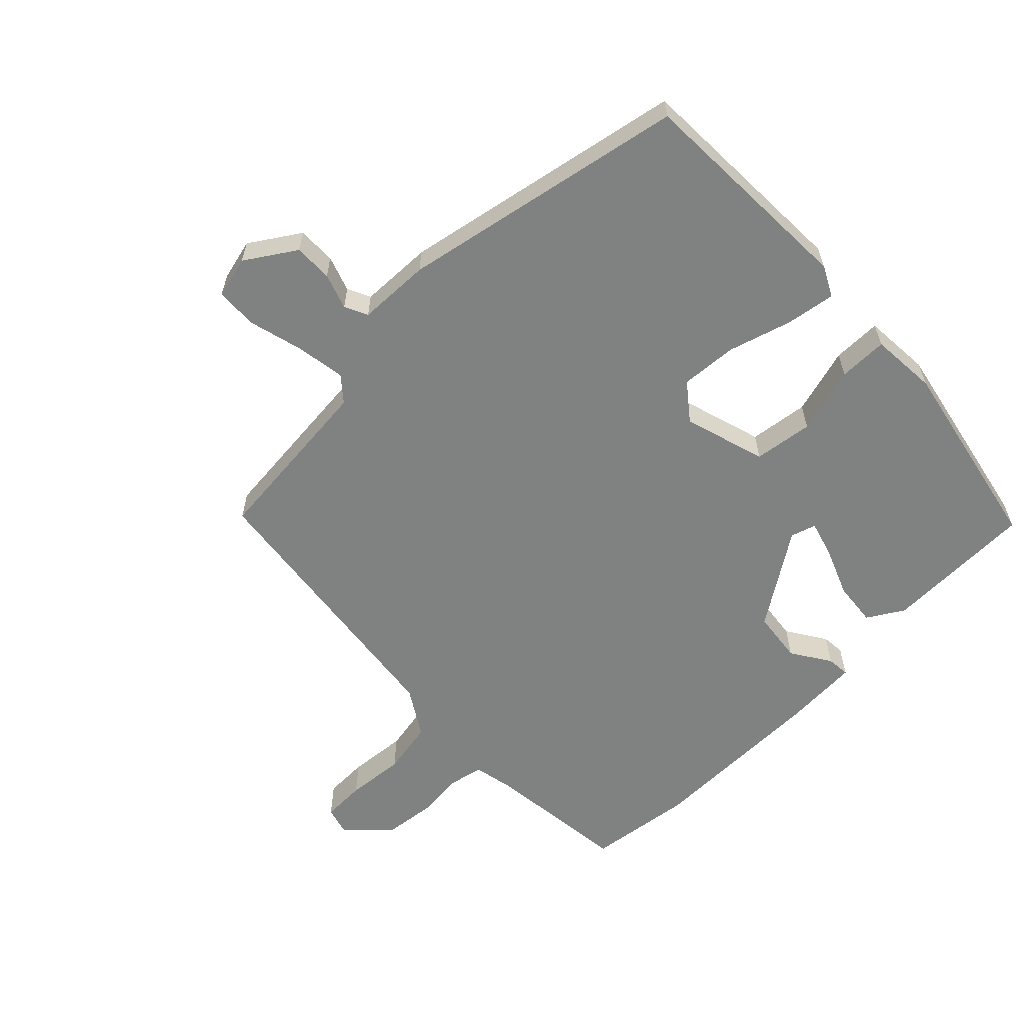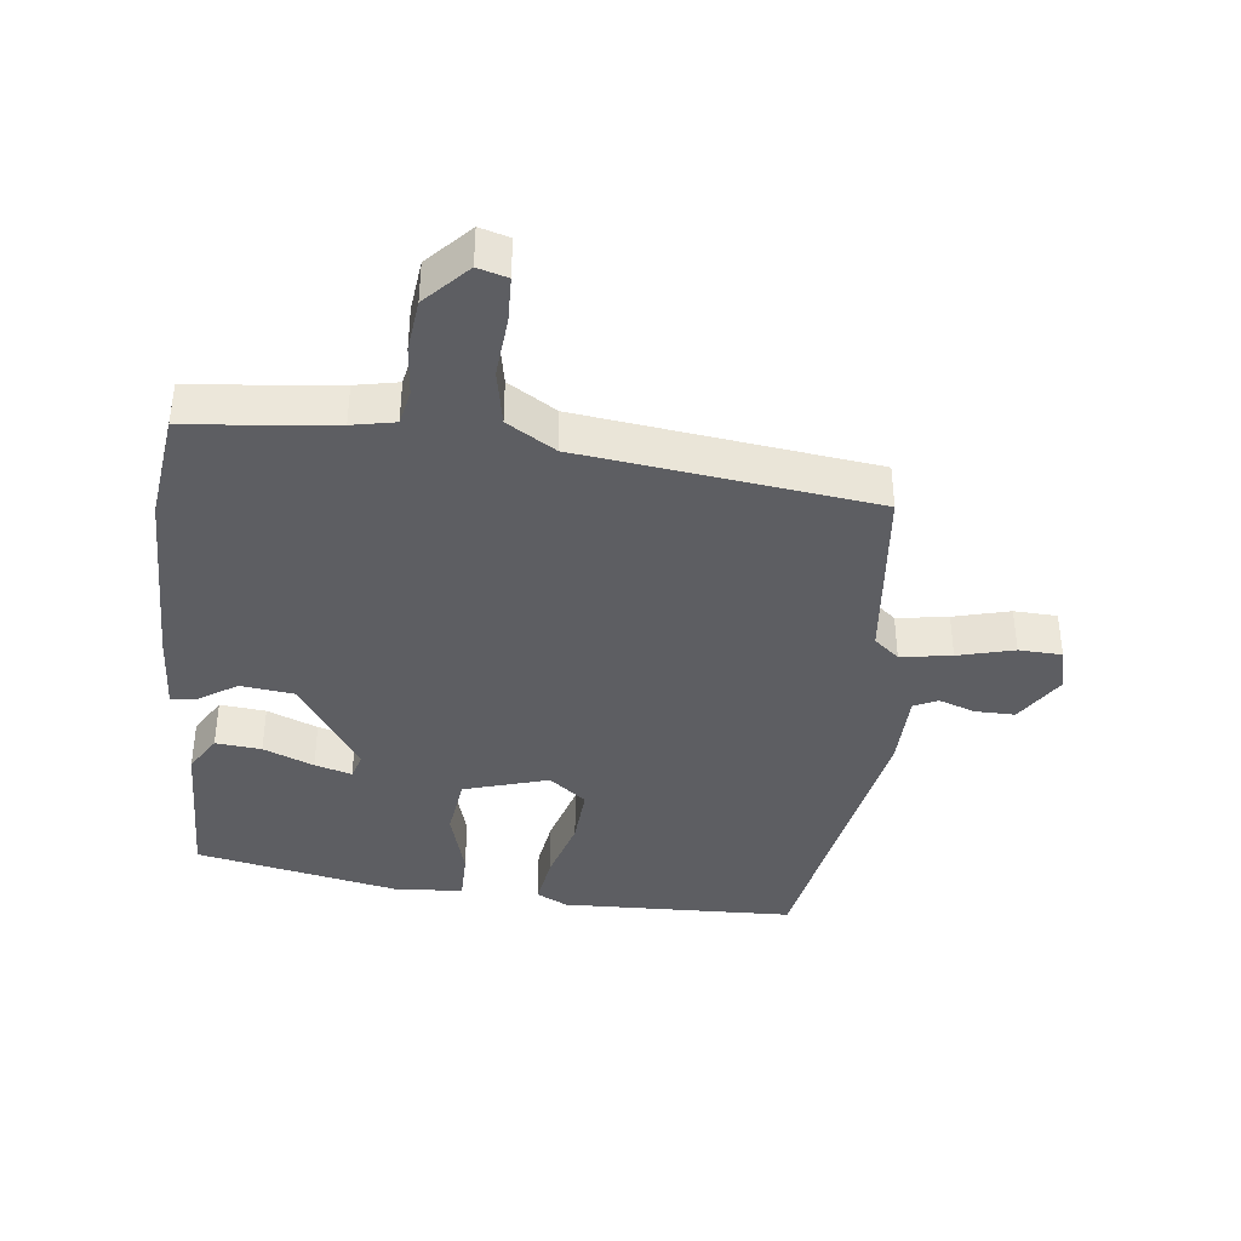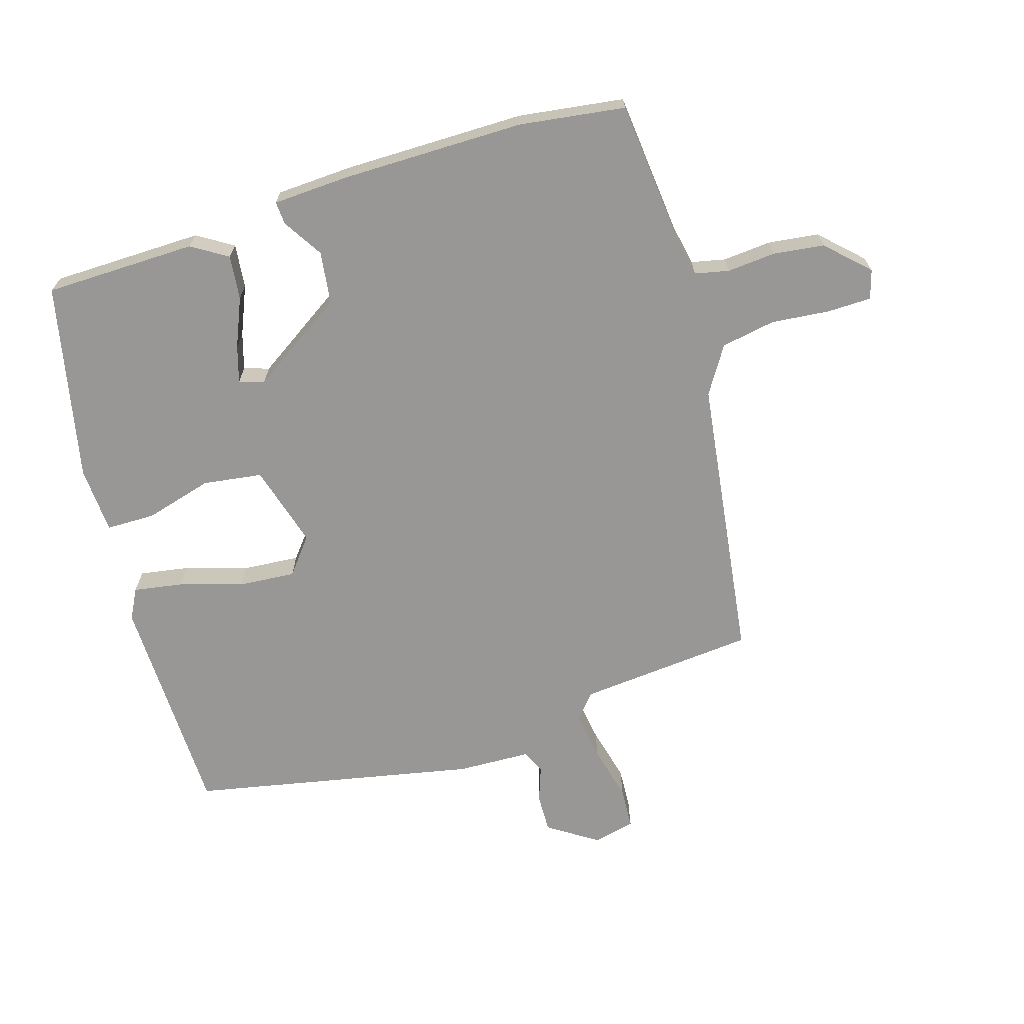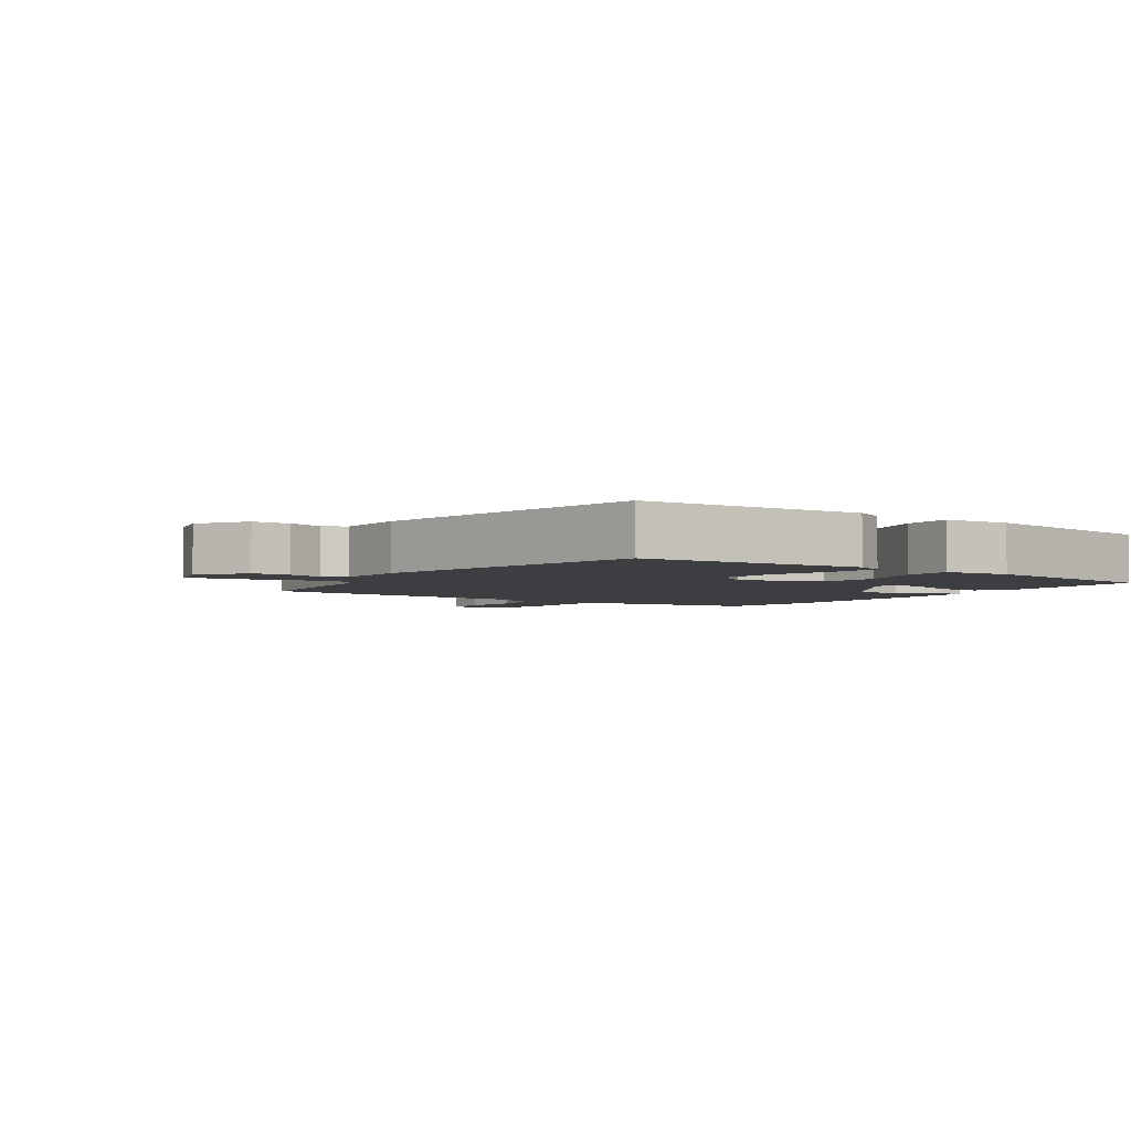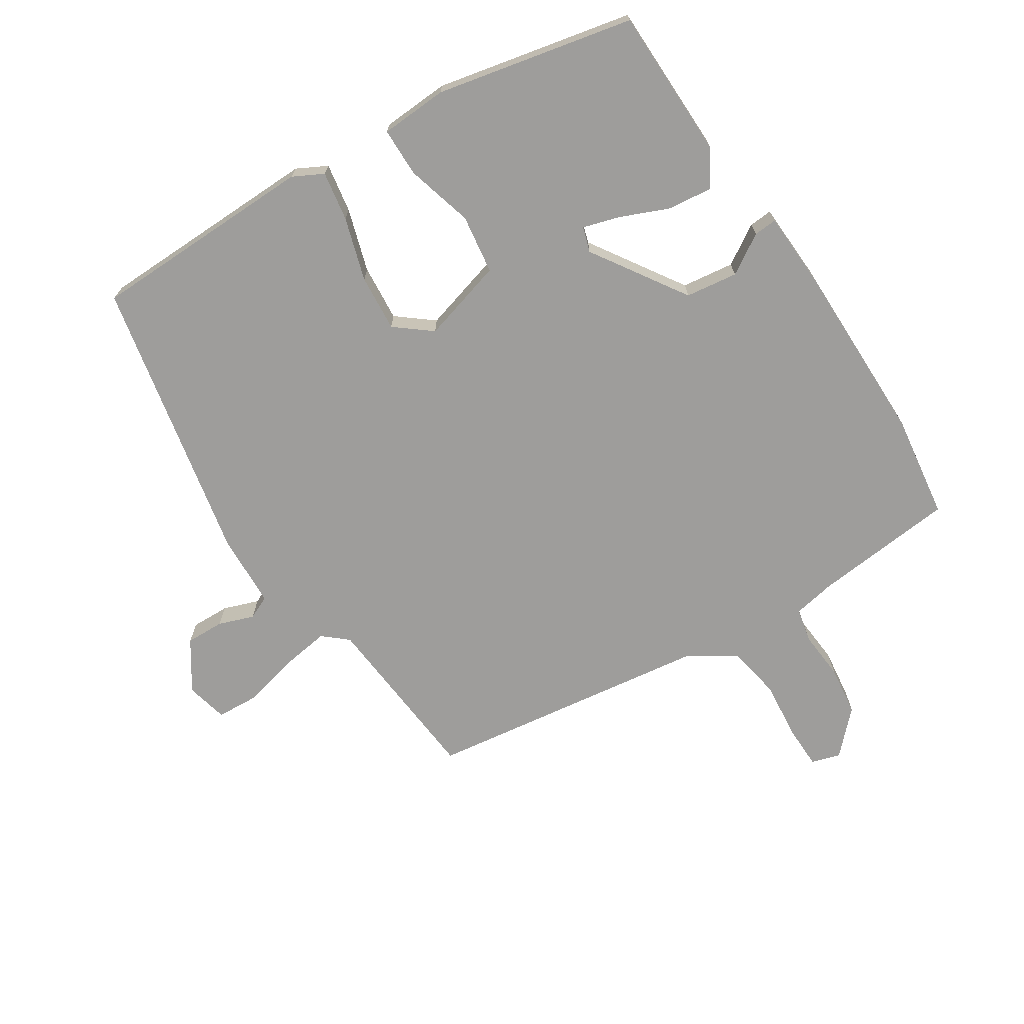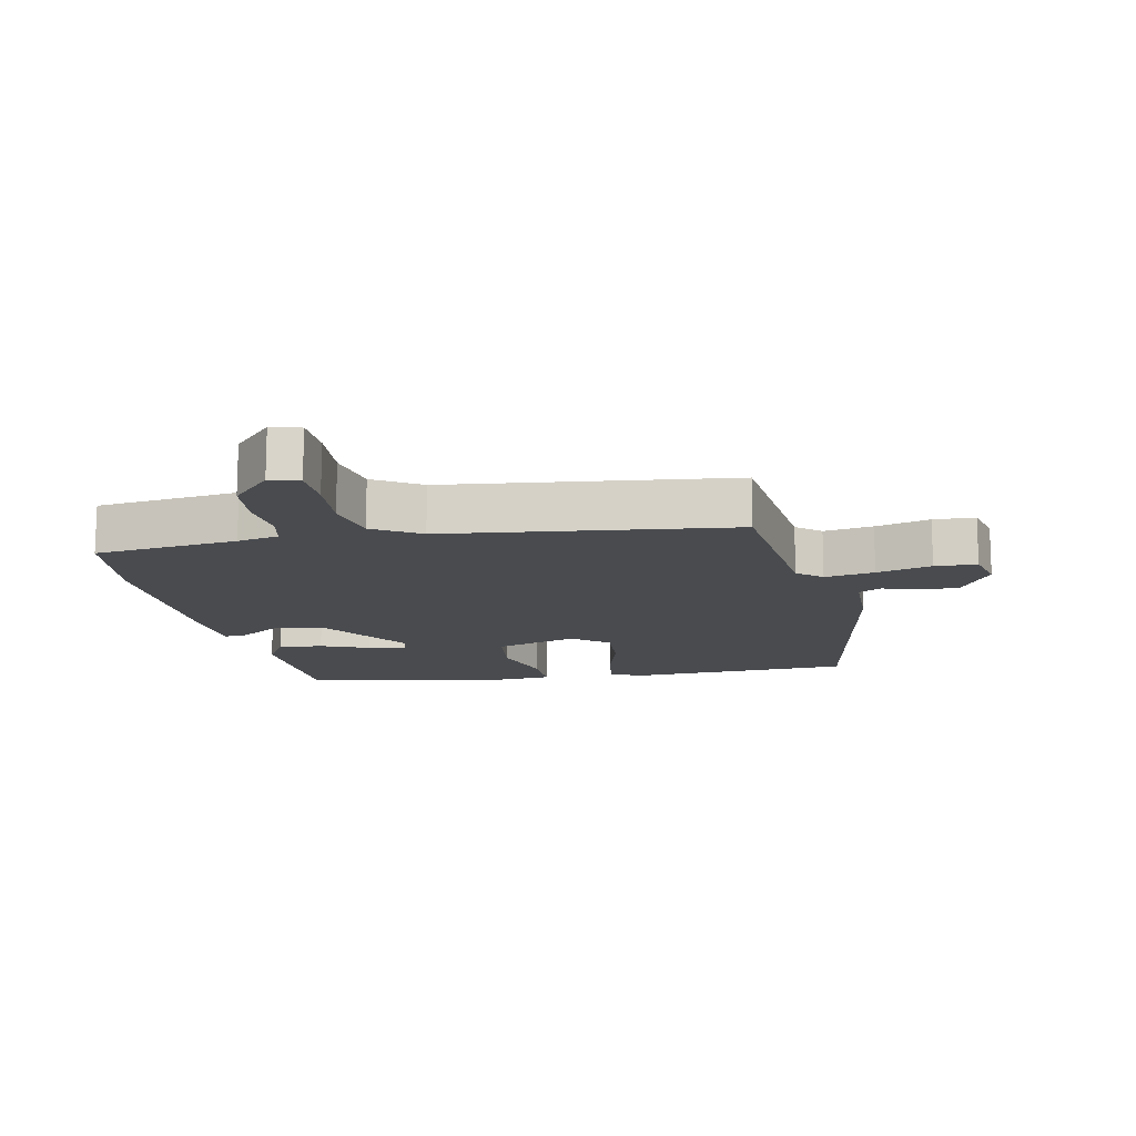
<metadata>
{"format":"obj","ext":"obj","renderer":"f3d","projection":"perspective","resolution":1024,"background":"white","views":[{"elev":-60.3,"azim":-45.7,"up":"+Y"},{"elev":-39.4,"azim":173.5,"up":"+Y"},{"elev":-68.3,"azim":106.4,"up":"+Y"},{"elev":-3.4,"azim":-33.9,"up":"+Y"},{"elev":-70.5,"azim":32.1,"up":"+Y"},{"elev":-13.9,"azim":-168.1,"up":"+Y"}]}
</metadata>
<code>
v 0.518 0.07 -0.36
v 0.497 0.07 -0.524
v 0.276 0.07 -0.548
v 0.211 0.07 -0.561
v 0.2 0.07 -0.614
v 0.207 0.07 -0.689
v 0.198 0.07 -0.768
v 0.137 0.07 -0.832
v 0.092 0.07 -0.819
v 0.09 0.07 -0.751
v 0.098 0.07 -0.66
v 0.082 0.07 -0.576
v 0.009 0.07 -0.531
v -0.434 0.07 -0.475
v -0.461 0.07 -0.201
v -0.499 0.07 -0.169
v -0.576 0.07 -0.181
v -0.661 0.07 -0.203
v -0.726 0.07 -0.2
v -0.742 0.07 -0.135
v -0.692 0.07 -0.058
v -0.632 0.07 -0.059
v -0.577 0.07 -0.078
v -0.541 0.07 -0.061
v -0.538 0.07 0.052
v -0.453 0.07 0.496
v -0.102 0.07 0.507
v -0.055 0.07 0.483
v -0.067 0.07 0.406
v -0.096 0.07 0.308
v -0.102 0.07 0.22
v -0.046 0.07 0.176
v 0.082 0.07 0.214
v 0.094 0.07 0.306
v 0.064 0.07 0.41
v 0.064 0.07 0.486
v 0.168 0.07 0.493
v 0.474 0.07 0.431
v 0.48 0.07 0.196
v 0.446 0.07 0.14
v 0.377 0.07 0.147
v 0.301 0.07 0.178
v 0.245 0.07 0.194
v 0.233 0.07 0.155
v 0.33 0.07 0.01
v 0.411 0.07 0
v 0.472 0.07 0.039
v 0.508 0.07 0.042
v 0.515 0.07 -0.078
v 0.518 0 -0.36
v 0.497 0 -0.524
v 0.276 0 -0.548
v 0.211 0 -0.561
v 0.2 0 -0.614
v 0.207 0 -0.689
v 0.198 0 -0.768
v 0.137 0 -0.832
v 0.092 0 -0.819
v 0.09 0 -0.751
v 0.098 0 -0.66
v 0.082 0 -0.576
v 0.009 0 -0.531
v -0.434 0 -0.475
v -0.461 0 -0.201
v -0.499 0 -0.169
v -0.576 0 -0.181
v -0.661 0 -0.203
v -0.726 0 -0.2
v -0.742 0 -0.135
v -0.692 0 -0.058
v -0.632 0 -0.059
v -0.577 0 -0.078
v -0.541 0 -0.061
v -0.538 0 0.052
v -0.453 0 0.496
v -0.102 0 0.507
v -0.055 0 0.483
v -0.067 0 0.406
v -0.096 0 0.308
v -0.102 0 0.22
v -0.046 0 0.176
v 0.082 0 0.214
v 0.094 0 0.306
v 0.064 0 0.41
v 0.064 0 0.486
v 0.168 0 0.493
v 0.474 0 0.431
v 0.48 0 0.196
v 0.446 0 0.14
v 0.377 0 0.147
v 0.301 0 0.178
v 0.245 0 0.194
v 0.233 0 0.155
v 0.33 0 0.01
v 0.411 0 0
v 0.472 0 0.039
v 0.508 0 0.042
v 0.515 0 -0.078
f 1 2 3
f 49 1 3
f 48 49 3
f 47 48 3
f 46 47 3
f 45 46 3 4
f 44 45 4
f 40 41 42
f 39 40 42
f 38 39 42
f 37 38 42
f 36 37 42
f 35 36 42
f 34 35 42
f 34 42 43
f 33 34 43 44
f 28 29 30
f 27 28 30
f 26 27 30
f 25 26 30
f 24 25 30
f 24 30 31
f 21 22 23
f 20 21 23
f 19 20 23
f 18 19 23
f 17 18 23
f 16 17 23 24
f 24 31 32
f 16 24 32
f 15 16 32
f 9 10 11
f 8 9 11
f 7 8 11
f 6 7 11
f 5 6 11
f 5 11 12
f 4 5 12 13
f 32 33 44
f 15 32 44
f 14 15 44
f 13 14 44
f 4 13 44
f 52 51 50
f 52 50 98
f 52 98 97
f 52 97 96
f 52 96 95
f 53 52 95 94
f 53 94 93
f 91 90 89
f 91 89 88
f 91 88 87
f 91 87 86
f 91 86 85
f 91 85 84
f 91 84 83
f 92 91 83
f 93 92 83 82
f 79 78 77
f 79 77 76
f 79 76 75
f 79 75 74
f 79 74 73
f 80 79 73
f 72 71 70
f 72 70 69
f 72 69 68
f 72 68 67
f 72 67 66
f 73 72 66 65
f 81 80 73
f 81 73 65
f 81 65 64
f 60 59 58
f 60 58 57
f 60 57 56
f 60 56 55
f 60 55 54
f 61 60 54
f 62 61 54 53
f 93 82 81
f 93 81 64
f 93 64 63
f 93 63 62
f 93 62 53
f 1 50 51 2
f 2 51 52 3
f 3 52 53 4
f 4 53 54 5
f 5 54 55 6
f 6 55 56 7
f 7 56 57 8
f 8 57 58 9
f 9 58 59 10
f 10 59 60 11
f 11 60 61 12
f 12 61 62 13
f 13 62 63 14
f 14 63 64 15
f 15 64 65 16
f 16 65 66 17
f 17 66 67 18
f 18 67 68 19
f 19 68 69 20
f 20 69 70 21
f 21 70 71 22
f 22 71 72 23
f 23 72 73 24
f 24 73 74 25
f 25 74 75 26
f 26 75 76 27
f 27 76 77 28
f 28 77 78 29
f 29 78 79 30
f 30 79 80 31
f 31 80 81 32
f 32 81 82 33
f 33 82 83 34
f 34 83 84 35
f 35 84 85 36
f 36 85 86 37
f 37 86 87 38
f 38 87 88 39
f 39 88 89 40
f 40 89 90 41
f 41 90 91 42
f 42 91 92 43
f 43 92 93 44
f 44 93 94 45
f 45 94 95 46
f 46 95 96 47
f 47 96 97 48
f 48 97 98 49
f 49 98 50 1

</code>
